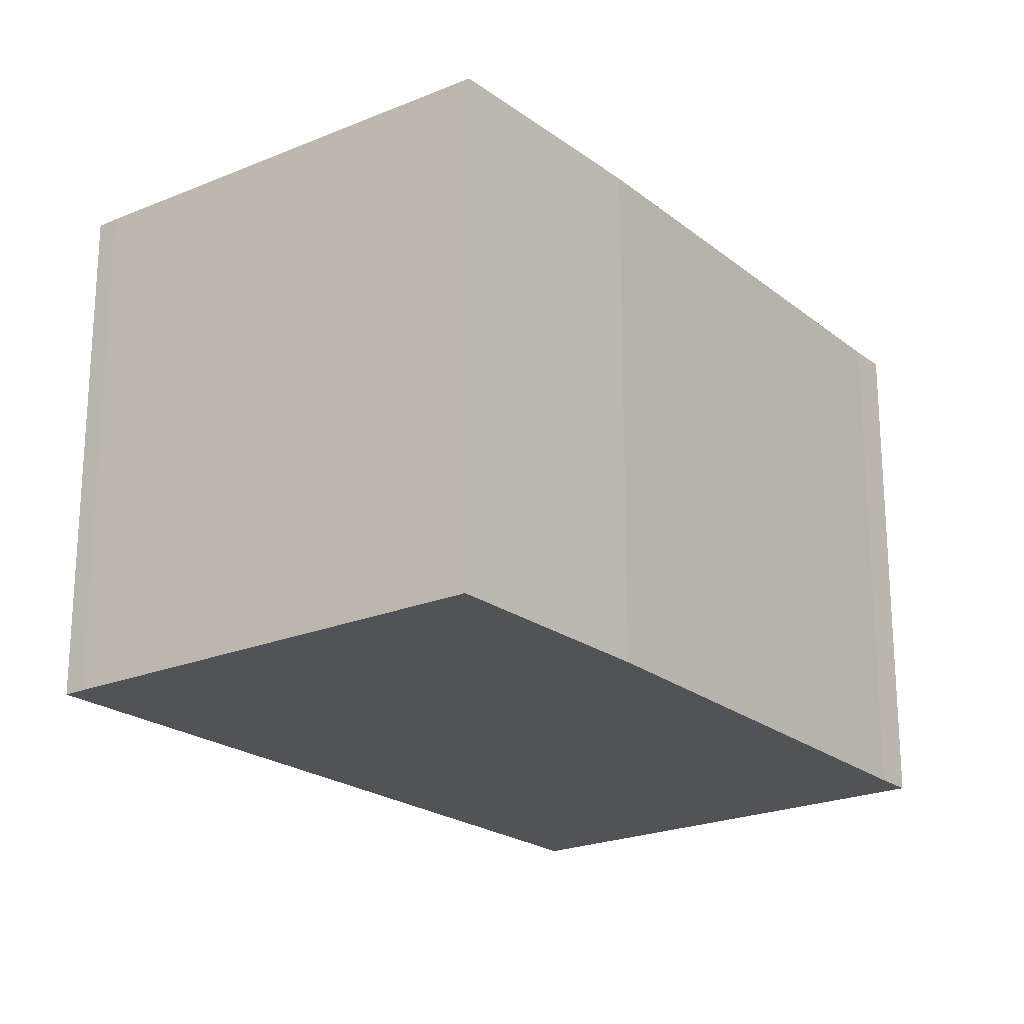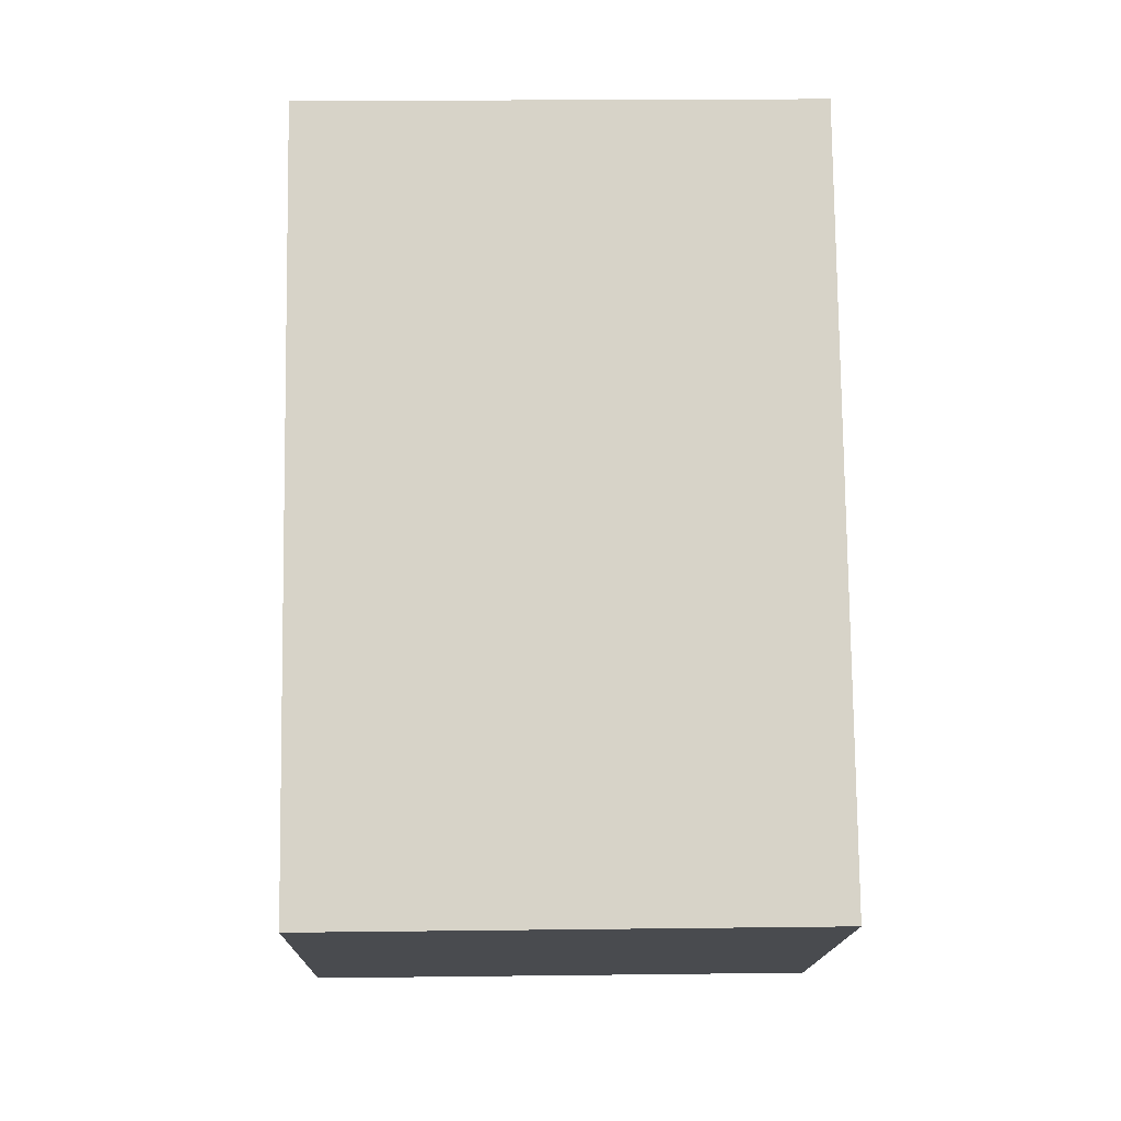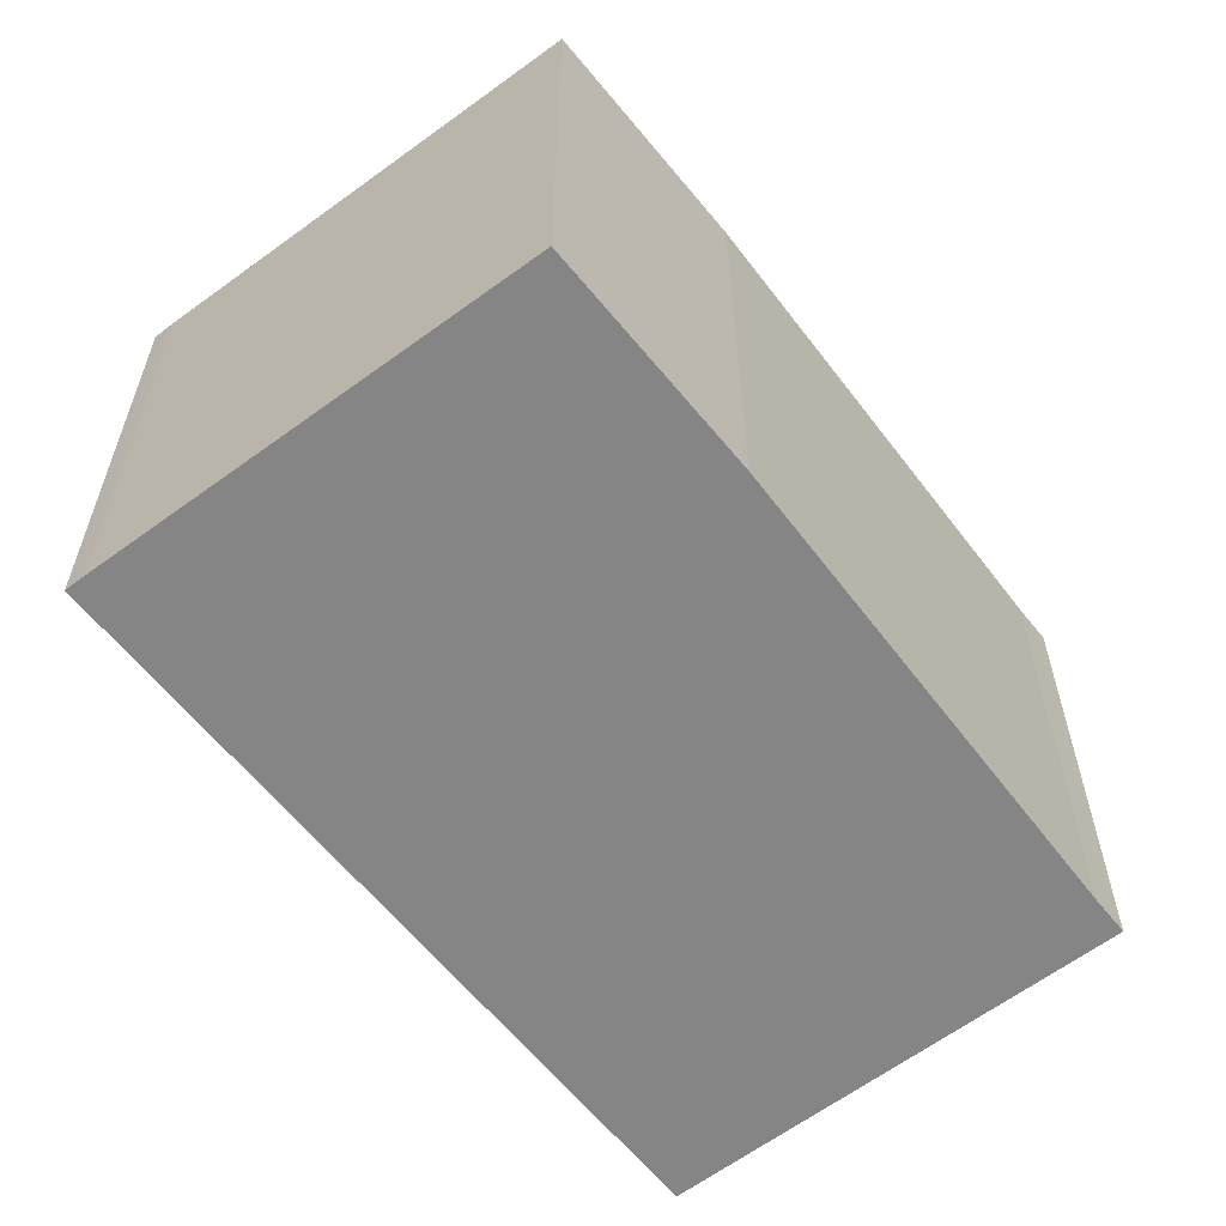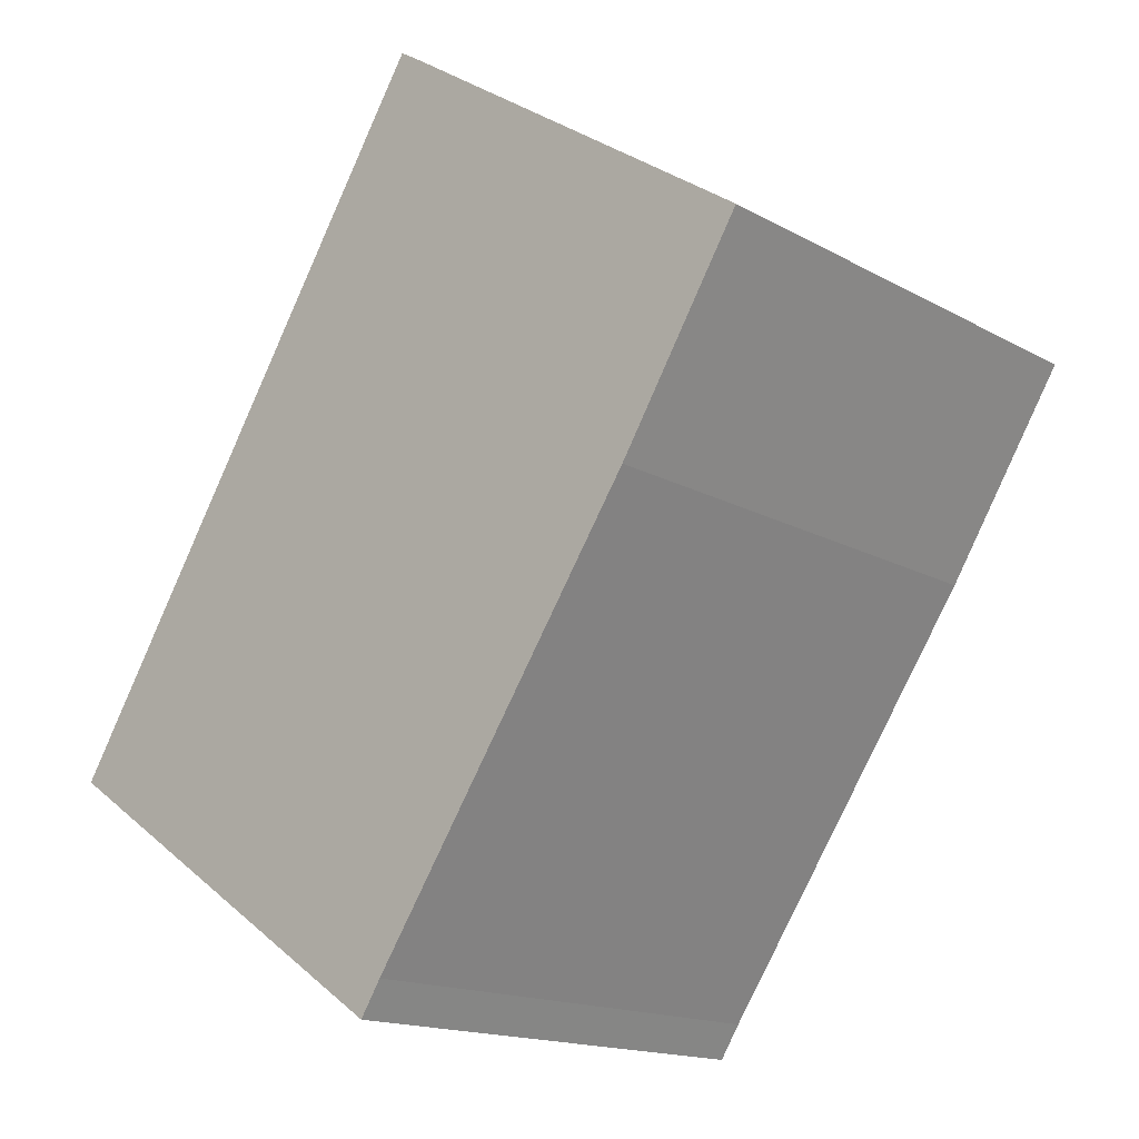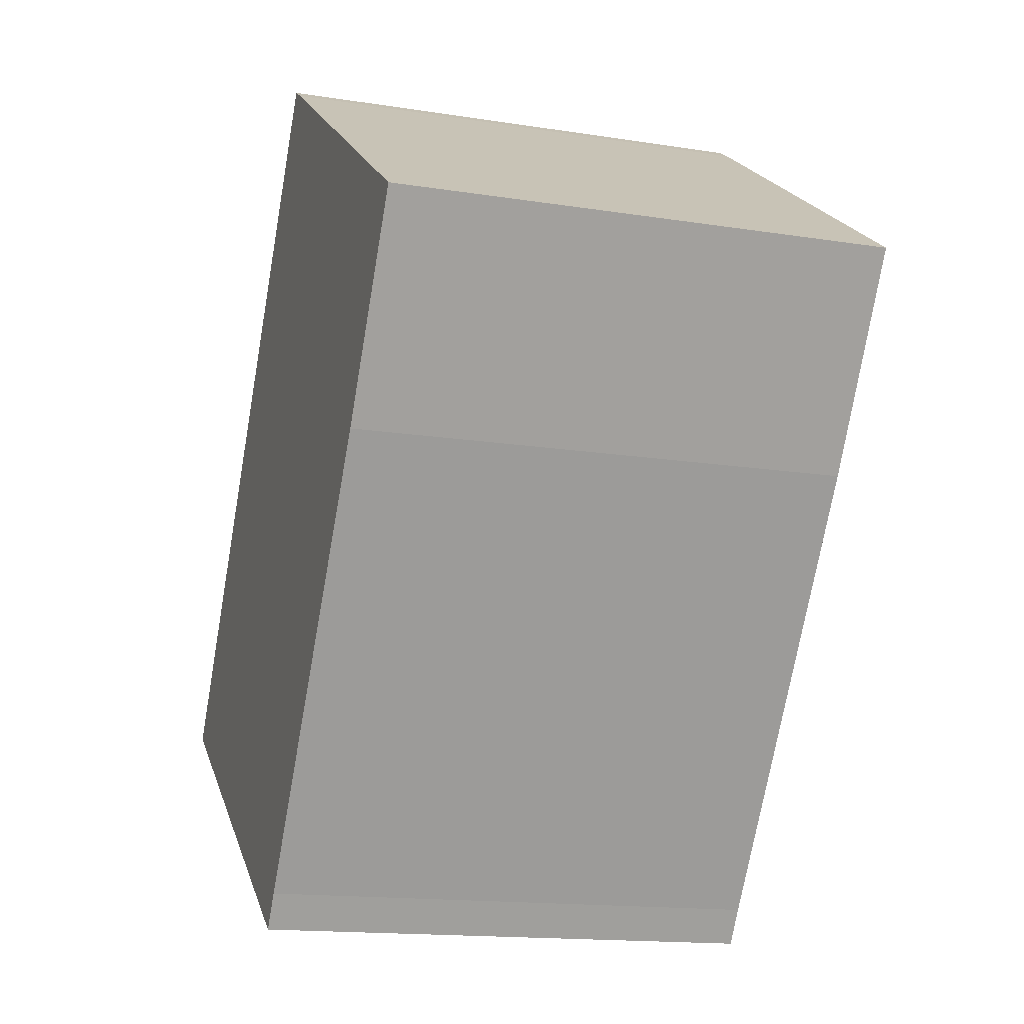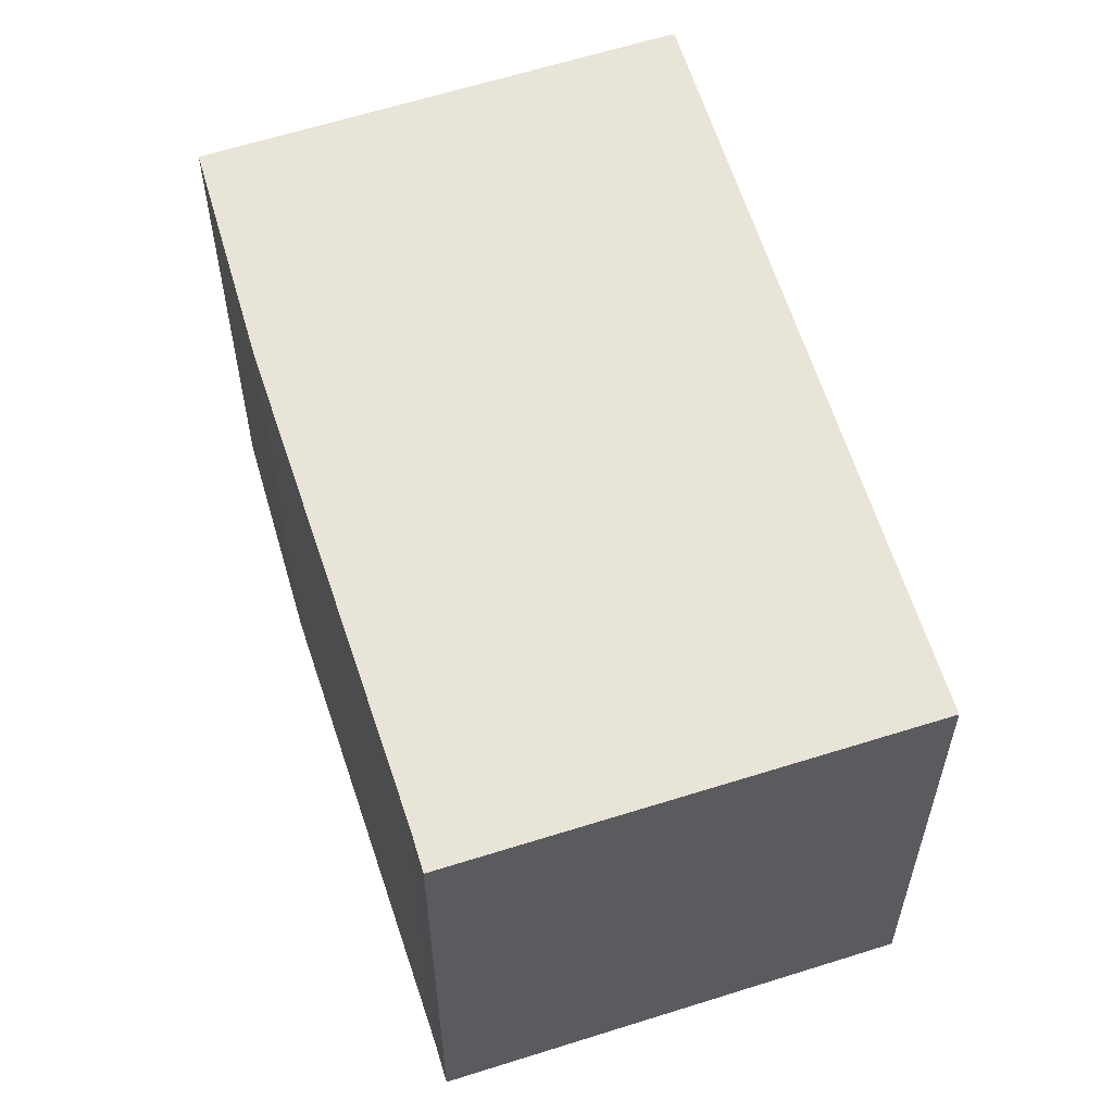
<metadata>
{"format":"obj","ext":"obj","renderer":"f3d","projection":"perspective","resolution":1024,"background":"white","views":[{"elev":-22.1,"azim":70.4,"up":"+Y"},{"elev":19.7,"azim":-91.3,"up":"+Z"},{"elev":-61.7,"azim":71.1,"up":"+Y"},{"elev":-15.8,"azim":41.0,"up":"+Z"},{"elev":-15.5,"azim":71.6,"up":"+Z"},{"elev":59.8,"azim":-164.2,"up":"+Y"}]}
</metadata>
<code>
v  6.107 4.54 1.639
v  3.857 4.54 5.727
v  7.218 4.54 3.425
v  3.643 4.54 -2.004
v  3.45 4.54 -2.307
v  0 4.54 2.78e-16
v  3.695 4.54 5.832
v  7.218 -2.097e-16 3.425
v  6.107 -1.004e-16 1.639
v  3.643 1.227e-16 -2.004
v  3.45 1.413e-16 -2.307
v  0 0 0
v  3.695 -3.571e-16 5.832
v  3.857 -3.507e-16 5.727
g defaultobject
f 1 2 3
f 2 1 4
f 2 4 5
f 2 5 6
f 2 6 7
f 8 1 3
f 1 8 9
f 9 4 1
f 4 9 10
f 10 5 4
f 5 10 11
f 11 6 5
f 6 11 12
f 12 7 6
f 7 12 13
f 14 3 2
f 3 14 8
f 13 2 7
f 2 13 14
f 10 12 11
f 12 10 9
f 12 9 8
f 12 8 14
f 12 14 13

</code>
